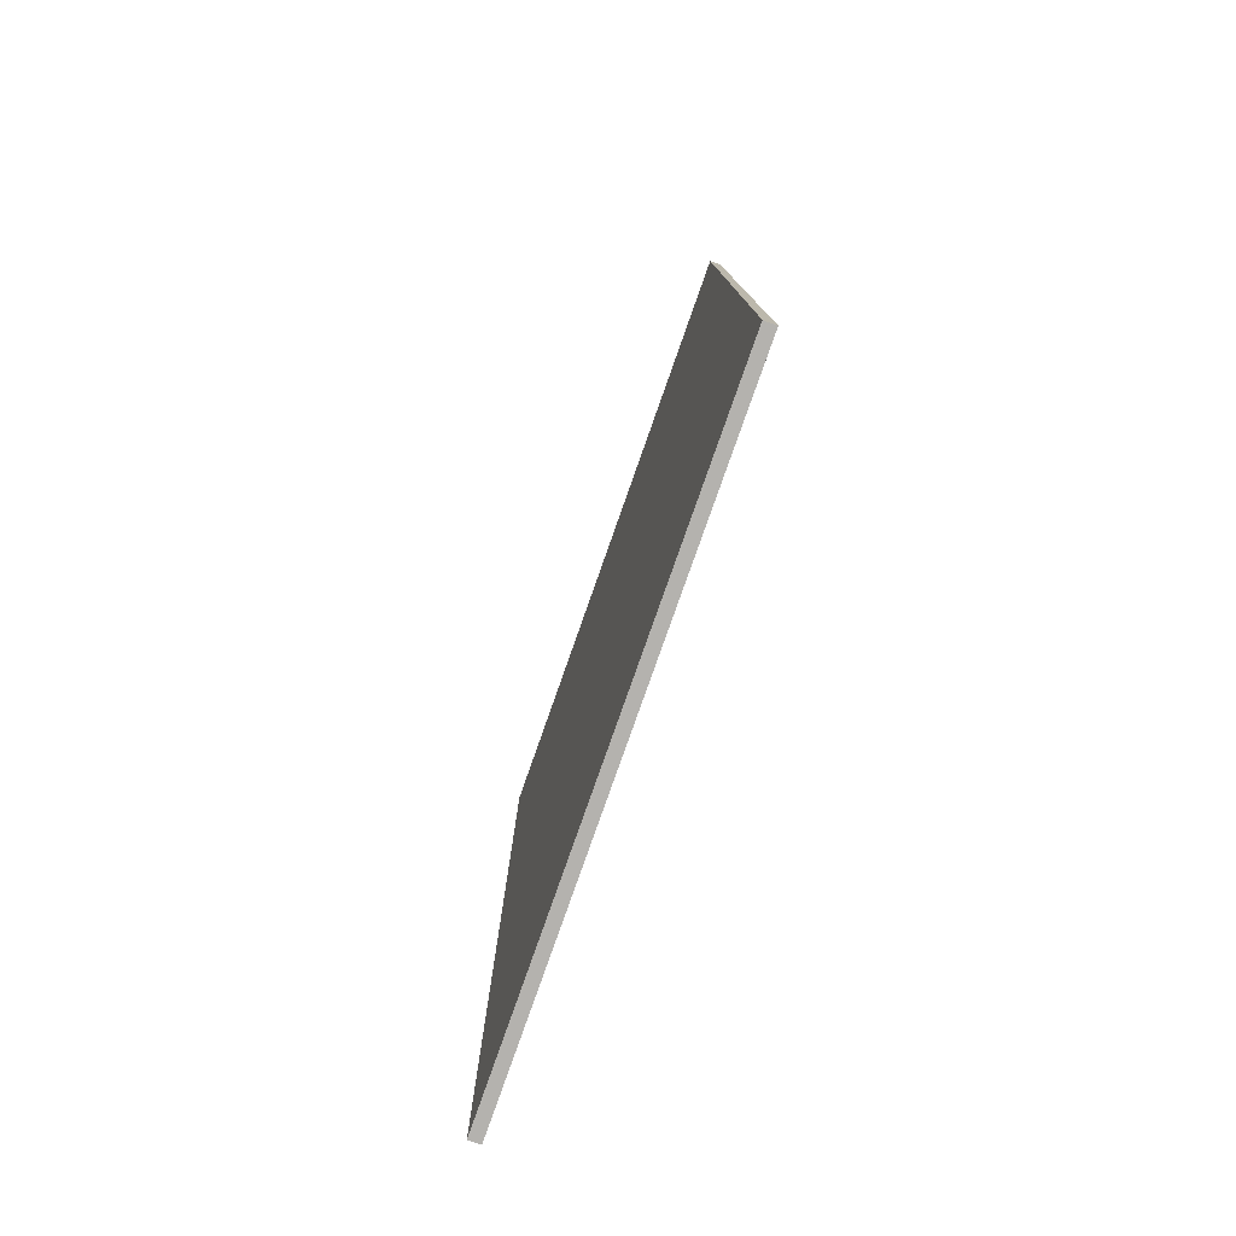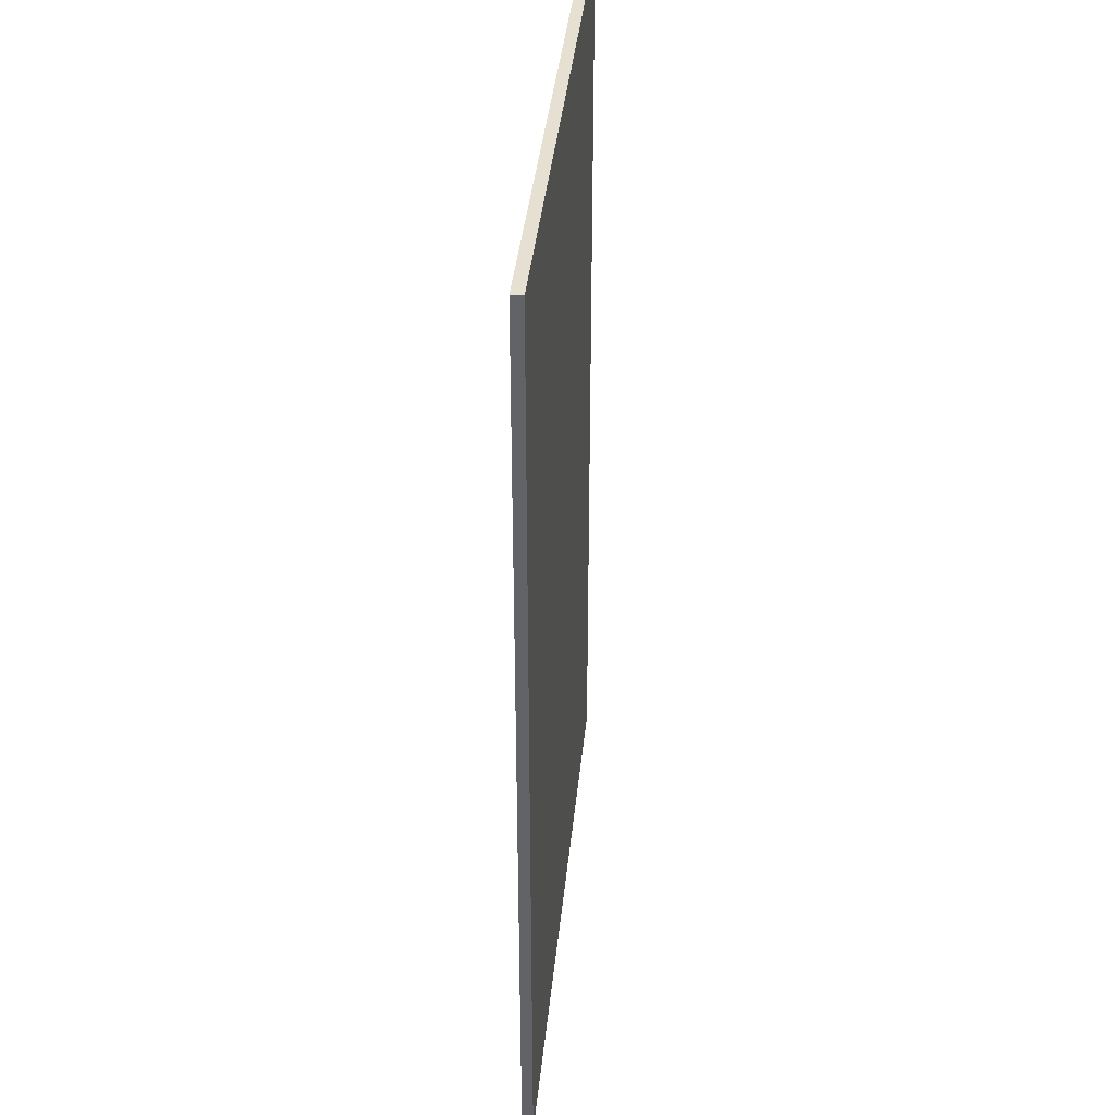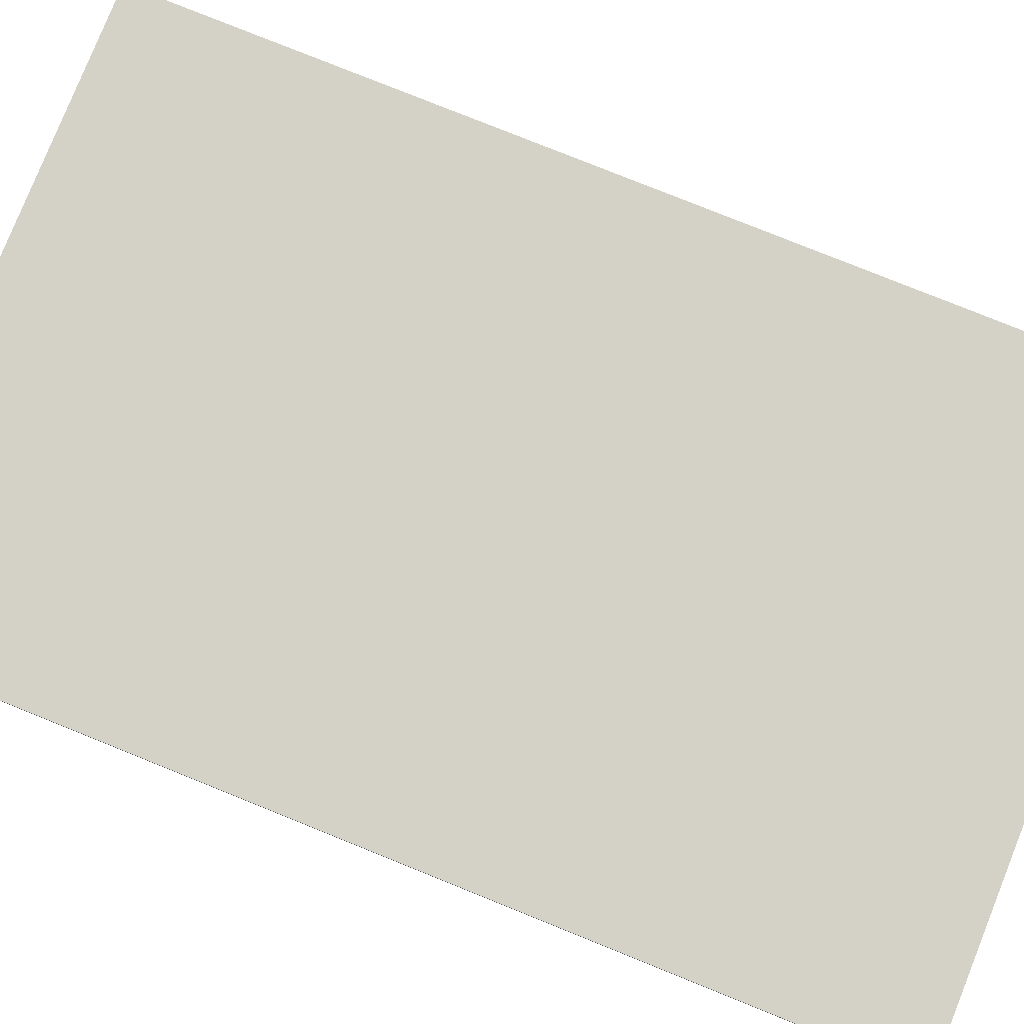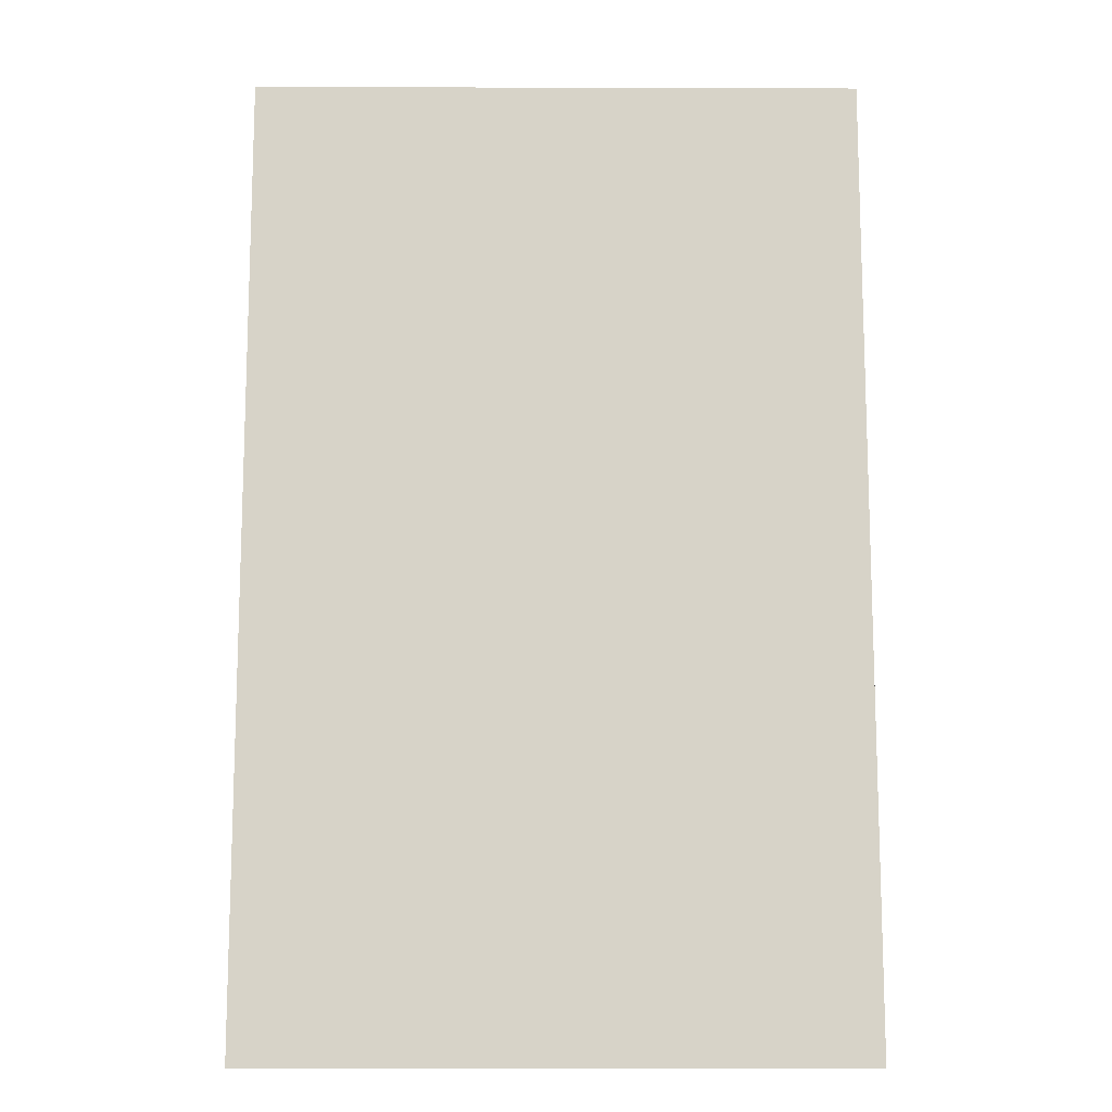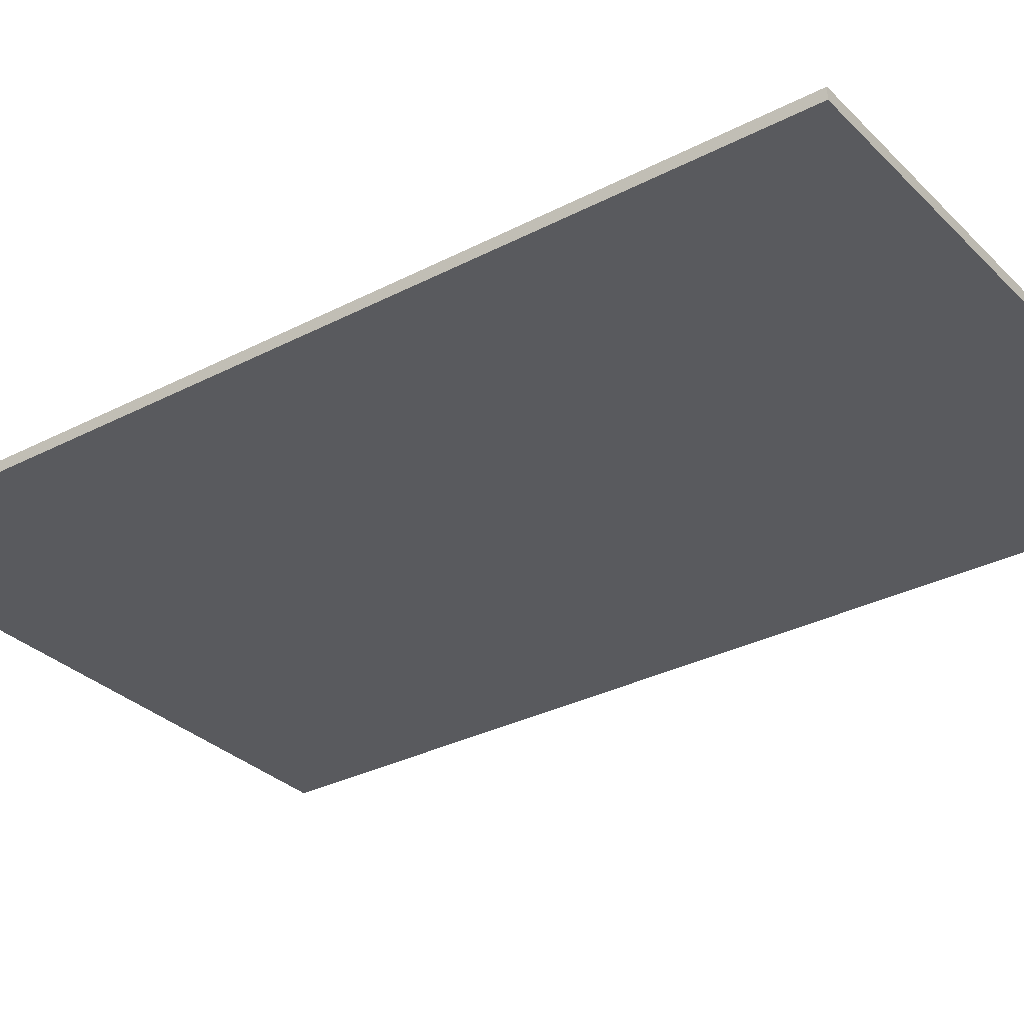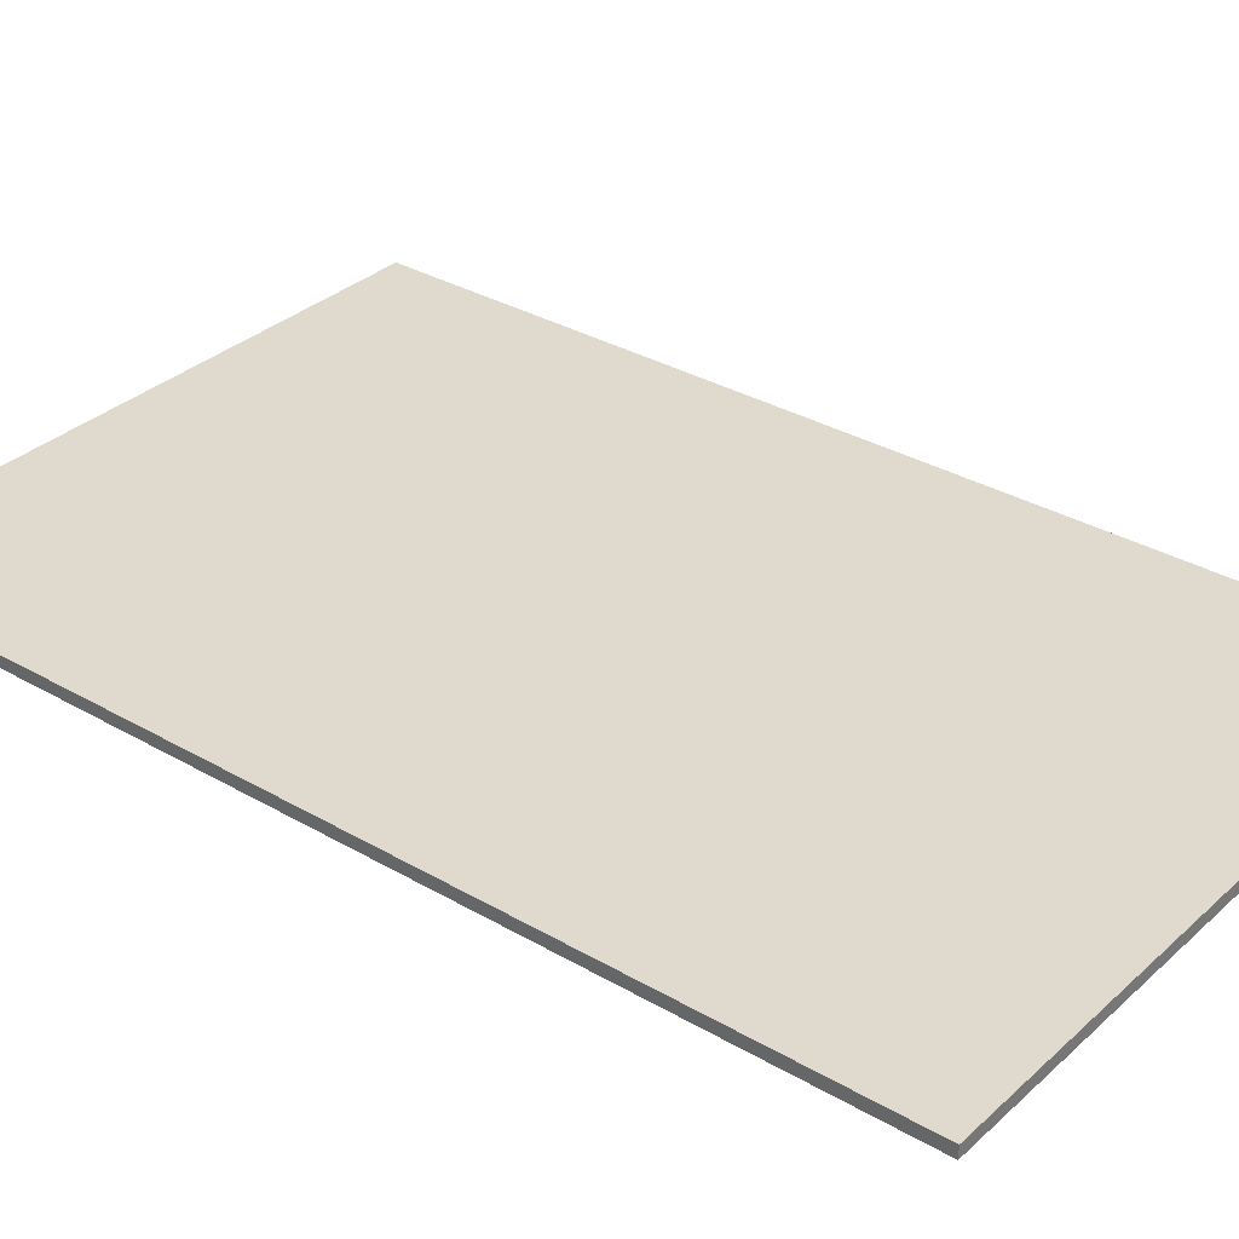
<metadata>
{"format":"obj","ext":"obj","renderer":"f3d","projection":"perspective","resolution":1024,"background":"white","views":[{"elev":-79.7,"azim":70.6,"up":"+Y"},{"elev":38.4,"azim":95.6,"up":"+Y"},{"elev":79.8,"azim":-68.1,"up":"+Z"},{"elev":-12.6,"azim":179.6,"up":"+Y"},{"elev":-31.5,"azim":-53.6,"up":"+Z"},{"elev":32.7,"azim":128.9,"up":"+Z"}]}
</metadata>
<code>
v 1.35 0.85 -1.175
v -1.35 0.85 -1.175
v -1.35 5.15 -1.175
v 1.35 5.15 -1.175
v -1.35 0.85 -1.125
v 1.35 0.85 -1.125
v 1.35 5.15 -1.125
v -1.35 5.15 -1.125
v -1.35 0.85 -1.125
v -1.35 0.85 -1.175
v 1.35 0.85 -1.175
v 1.35 0.85 -1.125
v -1.35 5.15 -1.125
v -1.35 5.15 -1.175
v -1.35 0.85 -1.175
v -1.35 0.85 -1.125
v 1.35 5.15 -1.125
v 1.35 5.15 -1.175
v -1.35 5.15 -1.175
v -1.35 5.15 -1.125
v 1.35 0.85 -1.125
v 1.35 0.85 -1.175
v 1.35 5.15 -1.175
v 1.35 5.15 -1.125
g mesh7774132
f 1 2 3
f 3 4 1
g mesh7774133
f 5 6 7
f 7 8 5
f 9 10 11
f 11 12 9
f 13 14 15
f 15 16 13
f 17 18 19
f 19 20 17
f 21 22 23
f 23 24 21

</code>
